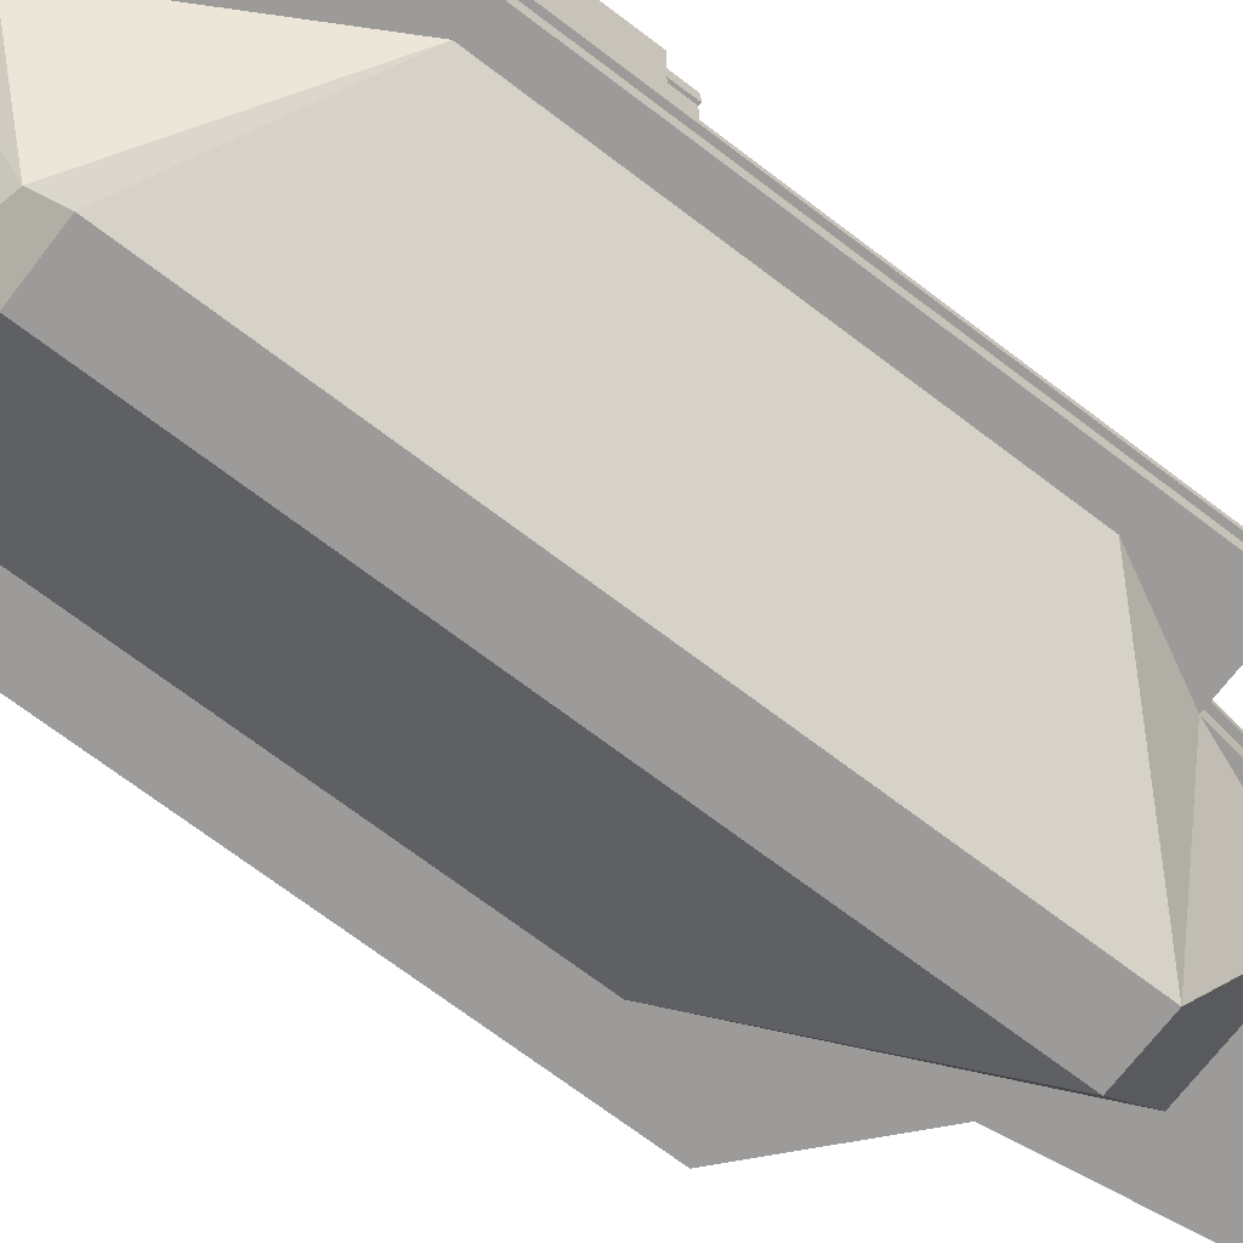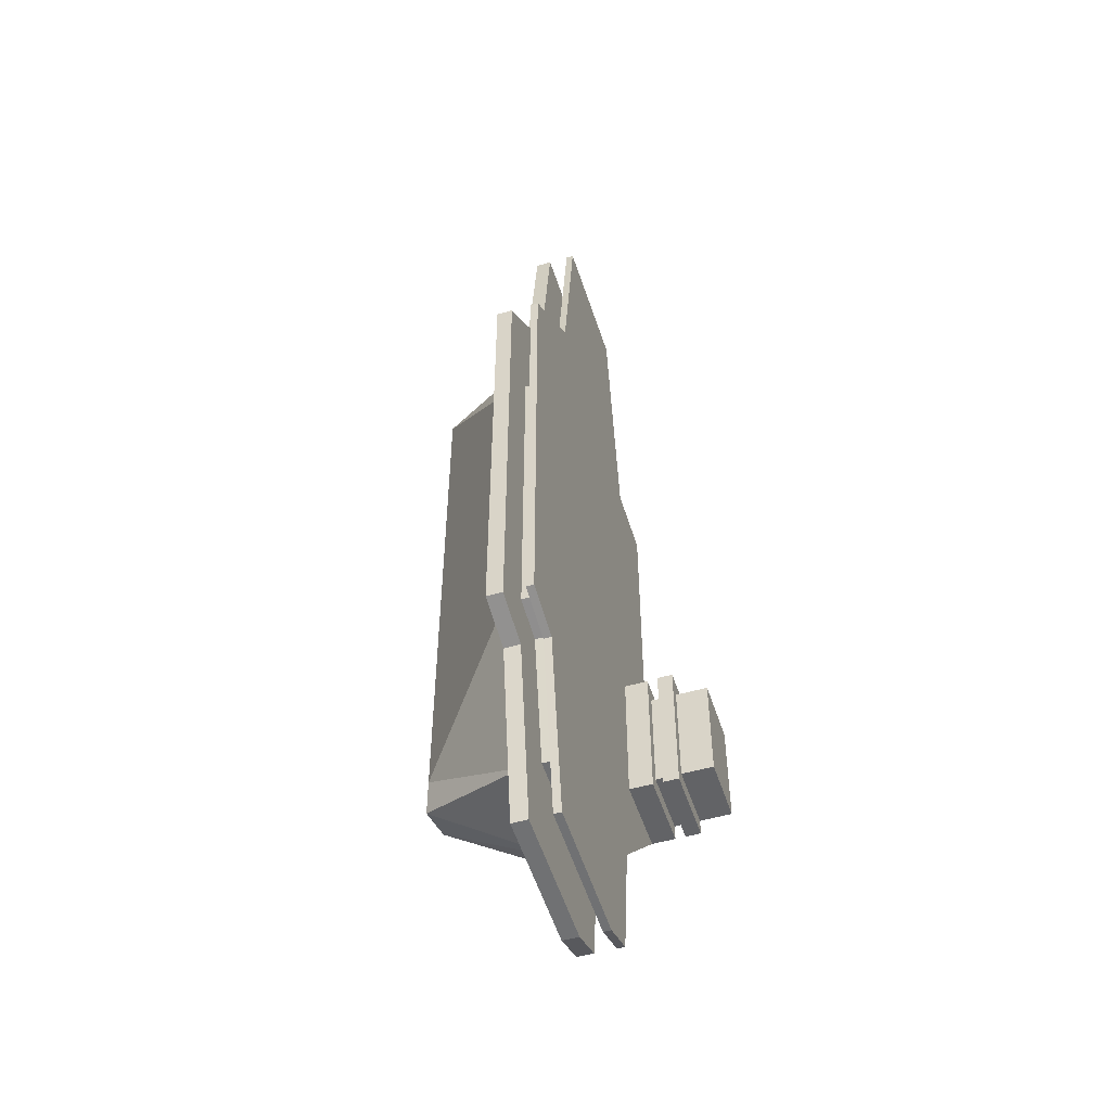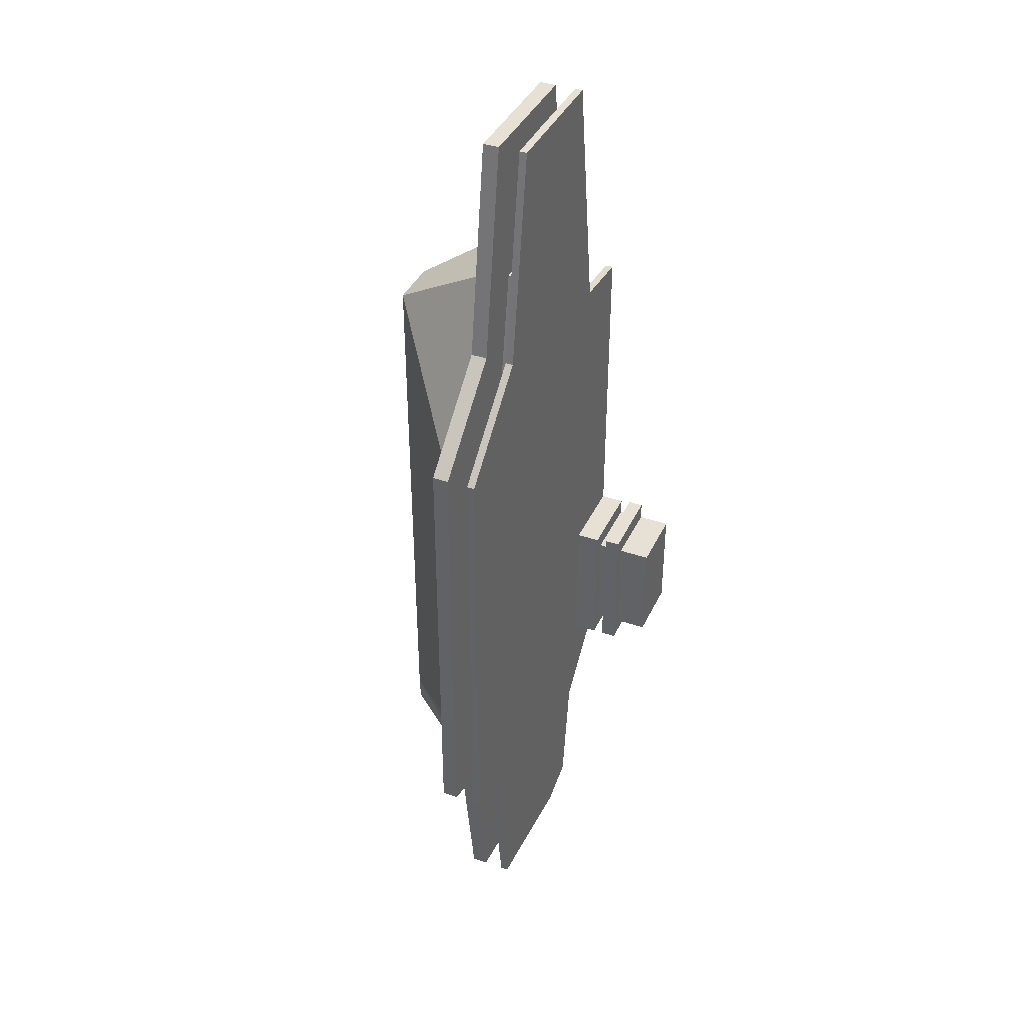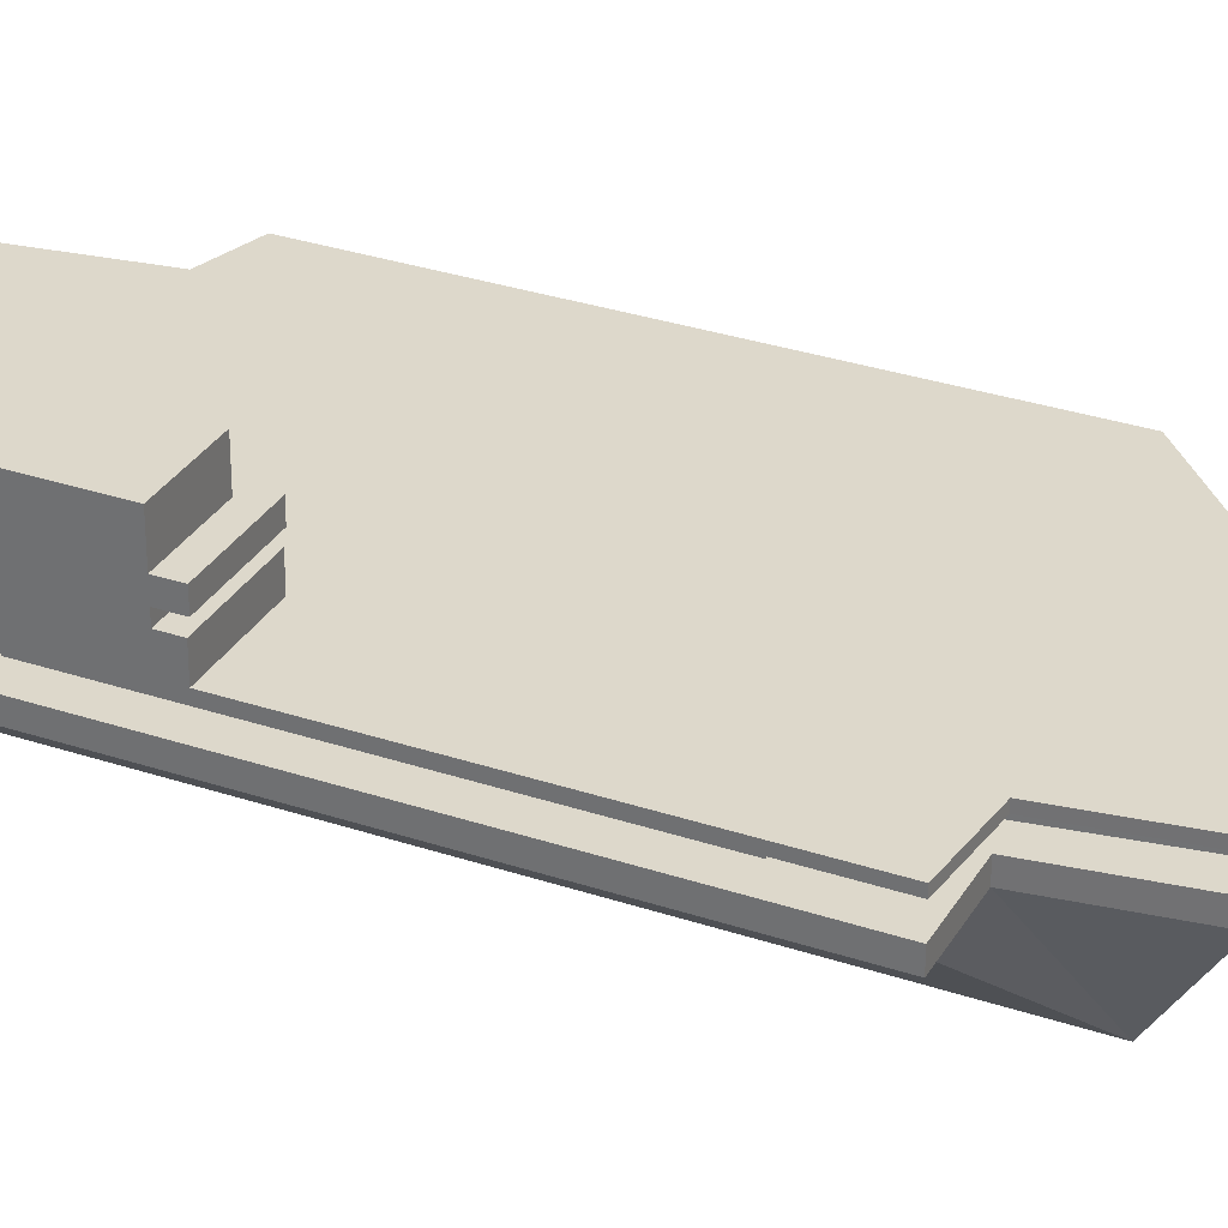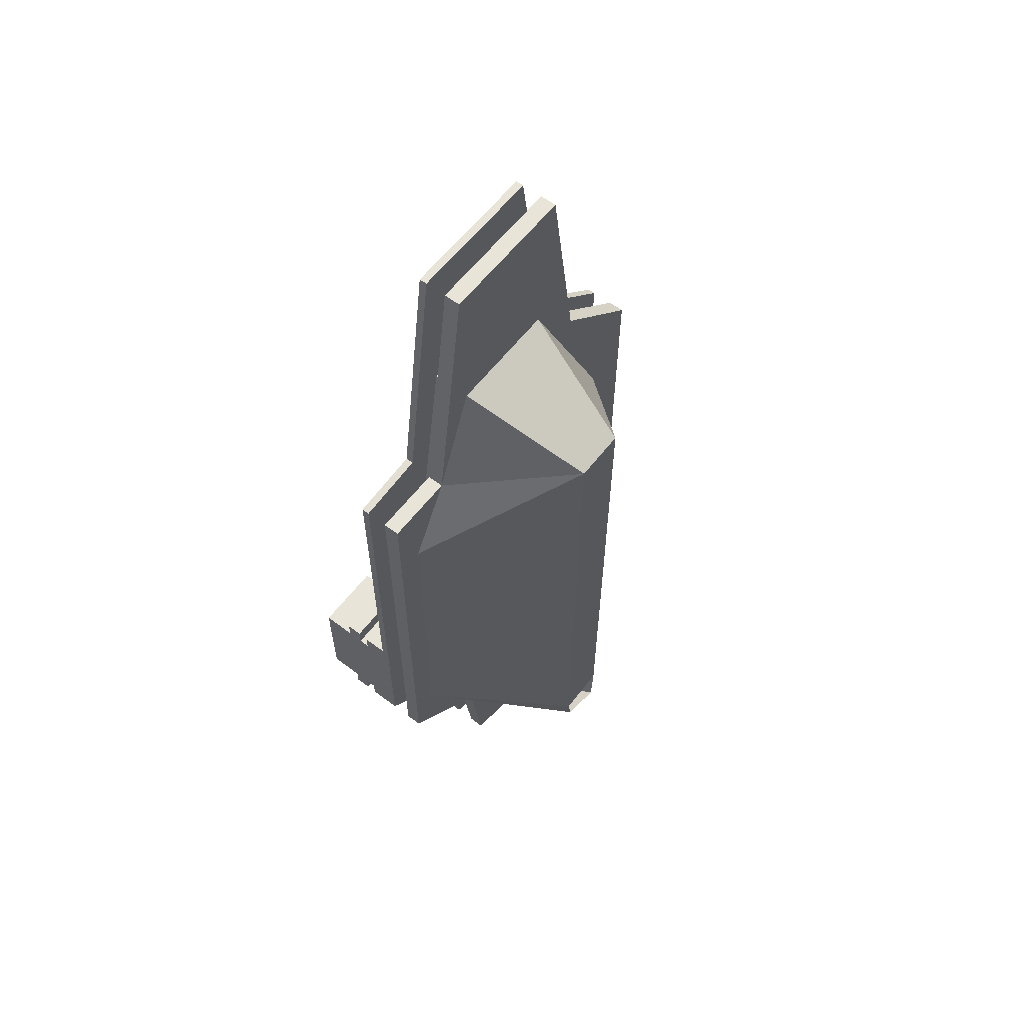
<metadata>
{"format":"obj","ext":"obj","renderer":"f3d","projection":"perspective","resolution":1024,"background":"white","views":[{"elev":-69.8,"azim":-127.4,"up":"+Y"},{"elev":-50.9,"azim":107.7,"up":"+Z"},{"elev":39.1,"azim":113.3,"up":"+Z"},{"elev":31.2,"azim":-64.4,"up":"+Y"},{"elev":60.5,"azim":-52.3,"up":"+Z"}]}
</metadata>
<code>
g Mesh1 Aircraft_carrier1 Model
v 650 100 403.1
v 579.5 100 -188.1
v 567.8 100 35.01
f 1 2 3
v 605.2 100 -22.23
f 2 1 4
v 650 100 -8.741
f 4 1 5
v 650 93.17 -8.741
f 1 6 5
v 650 93.17 403.1
f 6 1 7
v 563.8 93.17 481.2
f 1 8 7
v 611.8 100 437.7
f 8 1 9
v 639.2 100 412.8
f 9 1 10
f 3 10 1
v 565.2 100 83.78
f 3 11 10
v 538.1 100 -97.68
f 12 11 3
v 536.7 100 -42.86
f 12 13 11
v 525.2 100 -155.4
f 14 13 12
v 525.2 100 -150.6
f 15 13 14
v 512.4 100 -151.6
f 16 13 15
v 502.6 100 -194.4
f 13 16 17
v 512.4 100 -193.6
f 18 17 16
v 496.5 100 -194.9
f 18 19 17
v 485.5 100 -195.8
f 18 20 19
v 472.7 100 -196.8
f 18 21 20
v 454 100 -198.4
f 18 22 21
v 579.5 93.17 -188.1
f 23 22 18
v 454 93.17 -198.4
f 22 23 24
v 550.1 93.17 -102.2
f 25 24 23
v 449.6 93.17 -109.8
f 26 24 25
v 418.6 93.17 -99.18
f 27 24 26
v 415.4 93.17 -184
f 27 28 24
v 406.5 93.17 -17.8
f 29 28 27
v 400.3 93.17 -74.33
f 29 30 28
v 335.5 93.17 49.02
f 31 30 29
v 311.7 93.17 15.73
f 31 32 30
v 335.5 93.17 368.5
f 32 31 33
v 335.5 74.4 368.5
f 31 34 33
v 335.5 59.9 368.5
f 34 31 35
v 335.5 59.9 49.02
f 35 31 36
v 335.5 74.4 49.02
f 36 31 37
v 406.5 74.4 -17.8
f 31 38 37
f 38 31 29
f 27 38 29
v 406.5 59.9 -17.8
f 38 27 39
v 418.6 59.9 -99.18
f 39 27 40
v 418.6 74.4 -99.18
f 40 27 41
v 449.6 74.4 -109.8
f 27 42 41
f 42 27 26
v 550.1 74.4 -102.2
f 43 42 26
v 454 74.4 -198.4
f 44 42 43
f 44 41 42
v 415.4 74.4 -184
f 45 41 44
f 45 38 41
v 400.3 74.4 -74.33
f 46 38 45
f 46 37 38
v 311.7 74.4 15.73
f 47 37 46
f 37 47 34
v 311.7 74.4 440.5
f 48 34 47
v 373.7 74.4 440.5
f 34 48 49
v 311.7 59.9 440.5
f 50 49 48
v 373.7 59.9 440.5
f 49 50 51
f 50 35 51
v 311.7 59.9 15.73
f 35 50 52
f 50 47 52
f 47 50 48
f 46 52 47
v 400.3 59.9 -74.33
f 52 46 53
f 45 53 46
v 415.4 59.9 -184
f 53 45 54
v 454 59.9 -198.4
f 45 55 54
f 55 45 44
v 579.5 59.9 -188.1
f 44 56 55
v 579.5 74.4 -188.1
f 56 44 57
f 44 43 57
v 570.7 74.4 20.85
f 57 43 58
v 550.1 59.9 -102.2
f 58 59 43
v 570.7 59.9 20.85
f 59 58 60
v 606.7 59.9 30.87
f 58 61 60
v 606.7 74.4 30.87
f 61 58 62
v 570.7 93.17 20.85
f 62 58 63
f 57 58 62
v 605.2 74.4 -22.23
f 57 62 64
v 650 74.4 -8.741
f 64 62 65
v 650 74.4 403.1
f 65 62 66
v 606.7 74.4 336.4
f 67 66 62
v 563.8 74.4 481.2
f 67 68 66
v 537.5 74.4 394.4
f 69 68 67
v 534.1 74.4 676.3
f 69 70 68
v 513.8 74.4 539.2
f 71 70 69
v 412.9 74.4 539.2
f 72 70 71
v 408.2 74.4 676.3
f 72 73 70
v 385.2 74.4 368.5
f 74 73 72
f 74 49 73
f 34 49 74
f 35 74 34
v 385.2 59.9 368.5
f 74 35 75
f 36 75 35
f 75 36 39
f 37 39 36
f 39 37 38
v 449.4 -36.37 -31.9
f 39 76 36
f 40 76 39
v 449.6 59.9 -109.8
f 77 76 40
v 485 -36.37 -31.9
f 77 78 76
f 59 78 77
f 59 60 78
v 606.7 59.9 336.4
f 79 59 60
v 537.5 59.9 394.4
f 80 59 79
v 513.8 59.9 539.2
f 81 59 80
f 81 77 59
f 81 40 77
v 412.9 59.9 539.2
f 82 40 81
f 82 39 40
f 75 39 82
v 385.2 93.17 368.5
f 82 83 75
f 72 83 82
v 412.9 93.17 539.2
f 83 72 84
v 513.8 93.17 539.2
f 72 85 84
f 72 71 85
f 82 71 72
f 71 82 81
v 534.1 59.9 676.3
f 86 82 81
v 408.2 59.9 676.3
f 87 82 86
f 82 87 51
f 87 49 51
f 49 87 73
f 87 70 73
f 70 87 86
v 563.8 59.9 481.2
f 88 70 86
f 70 88 68
f 88 66 68
v 650 59.9 403.1
f 66 88 89
f 88 79 89
f 88 81 79
f 86 81 88
f 79 81 80
f 79 81 78
v 490.4 -44.53 -31.9
f 79 81 90
v 490.4 -44.53 475
f 79 81 91
f 90 91 81
f 79 91 90
v 444 -44.53 475
f 92 90 91
v 444 -44.53 -31.9
f 90 92 93
f 92 36 93
f 36 92 35
f 35 92 51
f 51 92 82
f 92 81 82
f 81 92 91
f 76 81 82
f 81 76 78
v 485 -36.37 475
f 78 94 81
f 80 78 81
f 79 78 80
f 61 79 78
f 61 67 79
v 606.7 93.17 336.4
f 67 61 95
v 606.7 93.17 30.87
f 95 61 96
f 96 61 62
f 62 63 96
f 63 23 96
f 25 23 63
f 63 43 25
f 43 63 58
f 43 26 25
v 605.2 93.17 -22.23
f 96 23 97
f 23 4 97
f 4 23 2
v 540.5 100 -191.3
f 23 98 2
f 23 18 98
v 525.2 100 -192.6
f 98 18 99
f 18 15 99
f 15 18 16
f 99 15 14
f 12 99 14
f 99 12 98
f 3 98 12
f 98 3 2
f 4 6 97
f 6 4 5
f 96 97 6
f 96 6 7
f 7 95 96
f 8 95 7
v 537.5 93.17 394.4
f 8 100 95
v 534.1 93.17 676.3
f 101 100 8
f 101 85 100
v 502.6 93.17 676.3
f 102 85 101
f 102 84 85
v 408.2 93.17 676.3
f 103 84 102
f 103 83 84
v 373.7 93.17 446.3
f 104 83 103
f 104 33 83
v 311.7 93.17 440.5
f 105 33 104
f 33 105 32
v 311.7 100 146.9
f 105 106 32
v 311.7 100 440.5
f 106 105 107
v 373.7 100 446.3
f 105 108 107
f 108 105 104
f 103 108 104
v 408.2 100 676.3
f 108 103 109
v 534.1 100 676.3
f 103 110 109
f 102 110 103
f 110 102 101
f 8 110 101
v 563.8 100 481.2
f 110 8 111
f 8 9 111
v 574.5 100 471.4
f 111 9 112
v 606.9 100 442.1
f 113 112 9
v 556.2 100 255.9
f 114 112 113
v 549.8 100 376.4
f 115 112 114
v 549.8 100 385.5
f 112 115 116
v 531.4 100 165
f 117 116 115
v 528.1 100 292.9
f 118 116 117
v 528.1 100 310.1
f 116 118 119
v 494.1 100 28.06
f 120 119 118
v 488.5 100 172.4
f 119 120 121
v 488.7 100 8.258
f 122 121 120
v 483.1 100 153.5
f 121 122 123
v 450.4 100 -132.4
f 124 123 122
v 444.6 100 -28.45
f 125 123 124
v 444.6 100 19.52
f 123 125 126
v 415.4 100 -184
f 127 126 125
v 414.1 100 -86.52
f 126 127 128
v 405.9 100 -115
f 127 129 128
f 28 129 127
f 30 129 28
v 400.3 100 -74.33
f 129 30 130
f 32 130 30
v 311.7 100 15.73
f 130 32 131
v 311.7 121.5 15.73
f 32 132 131
v 311.7 121.5 30.89
f 32 133 132
v 311.7 121.5 131.7
f 32 134 133
f 32 106 134
v 311.7 121.5 146.9
f 134 106 135
v 384.6 121.5 146.9
f 106 136 135
v 384.6 100 146.9
f 136 106 137
f 106 108 137
f 108 106 107
f 137 108 109
v 384.6 100 15.73
f 137 109 138
f 138 109 130
v 414.1 100 -27.43
f 130 109 139
v 423.9 100 676.3
f 140 139 109
v 439.7 100 59.56
f 139 140 141
v 471.1 100 676.3
f 142 141 140
v 483.1 100 207.2
f 141 142 143
v 475.1 100 676.3
f 144 143 142
v 488.5 100 225.6
f 143 144 145
v 518.4 100 676.3
f 146 145 144
v 526.6 100 354.8
f 145 146 147
f 110 147 146
v 547.3 100 425.2
f 147 110 148
f 111 148 110
f 116 148 111
f 119 148 116
f 119 147 148
f 121 147 119
f 121 145 147
f 121 143 145
f 123 143 121
f 126 143 123
f 126 141 143
f 128 141 126
f 128 139 141
f 129 139 128
f 139 129 130
f 116 111 112
f 109 110 146
f 109 146 144
f 109 144 142
f 109 142 140
f 130 131 138
f 132 138 131
v 384.6 121.5 15.73
f 138 132 149
v 374 121.5 30.89
f 132 150 149
f 150 132 133
v 311.7 130.9 30.89
f 151 150 133
v 374 130.9 30.89
f 150 151 152
v 384.2 130.9 15.73
f 151 153 152
v 311.7 130.9 15.73
f 153 151 154
v 311.7 145 15.73
f 151 155 154
v 311.7 145 30.89
f 151 156 155
v 311.7 130.9 131.7
f 157 156 151
v 311.7 145 131.7
f 157 158 156
v 311.7 130.9 148.5
f 159 158 157
v 311.7 145 148.5
f 158 159 160
v 384.2 145 148.5
f 159 161 160
v 384.2 130.9 148.5
f 161 159 162
v 374 130.9 131.7
f 159 163 162
f 163 159 157
f 157 152 163
f 152 157 151
f 151 134 157
f 133 134 151
f 157 134 163
v 374 121.5 131.7
f 163 134 164
f 134 136 164
f 136 134 135
f 164 136 150
f 149 150 136
f 136 138 149
f 138 136 137
f 150 163 164
v 374 145 131.7
f 163 150 165
v 374 145 30.89
f 165 150 166
f 166 150 152
f 165 161 166
f 158 161 165
f 161 158 160
v 374 162.1 131.7
f 167 158 165
v 325.6 162.1 131.7
f 158 167 168
v 355.7 162.1 131.7
f 168 167 169
v 374 166.4 131.7
f 170 169 167
v 355.7 166.4 131.7
f 169 170 171
v 374 174.3 131.7
f 172 171 170
v 346.9 166.4 131.7
f 171 172 173
v 325.6 166.4 131.7
f 173 172 174
v 311.7 174.3 131.7
f 175 174 172
f 175 168 174
f 158 168 175
v 311.7 165 122.8
f 175 176 158
v 311.7 174.3 30.89
f 176 175 177
f 172 177 175
v 374 174.3 30.89
f 177 172 178
v 374 166.4 115.9
f 172 179 178
v 374 159.6 115.9
f 179 172 180
f 170 180 172
f 167 180 170
f 167 166 180
f 166 167 165
f 156 165 166
f 165 156 158
v 311.7 159 122.8
f 158 181 156
f 181 158 176
v 311.7 165 97.54
f 182 181 176
v 311.7 159 97.54
f 181 182 183
v 311.7 165.5 87.44
f 182 184 183
f 182 177 184
f 176 177 182
v 311.7 165.5 72.73
f 184 177 185
v 311.7 165.5 65.05
f 185 177 186
v 311.7 165.5 30.89
f 186 177 187
v 357.8 165.6 30.89
f 188 187 177
v 349.9 165.4 30.89
f 188 189 187
v 357.8 161.3 30.89
f 190 189 188
v 349.9 160.8 30.89
f 189 190 191
v 374 161.3 30.89
f 192 191 190
v 329.7 160.3 30.89
f 192 193 191
v 374 159.3 30.89
f 194 193 192
v 311.7 160.3 30.89
f 194 195 193
f 166 195 194
f 195 166 156
f 166 155 156
v 384.2 145 15.73
f 155 166 196
f 196 166 161
f 161 153 196
f 153 161 162
f 162 163 153
f 152 153 163
f 153 155 196
f 155 153 154
v 311.7 160.3 65.05
f 156 197 195
v 311.7 160 72.73
f 156 198 197
v 311.7 160 87.44
f 156 199 198
f 156 183 199
f 156 181 183
f 199 183 184
f 185 199 184
f 199 185 198
f 185 186 198
f 197 198 186
f 187 197 186
f 197 187 195
v 311.7 164.7 30.89
f 195 187 200
v 329.7 164.7 30.89
f 187 201 200
v 334.4 165.4 30.89
f 201 187 202
f 202 187 189
f 191 202 189
v 334.4 160.8 30.89
f 202 191 203
f 191 193 203
f 201 203 193
f 203 201 202
f 193 200 201
f 200 193 195
v 374 159.3 64.63
f 204 166 194
v 374 160.1 70.32
f 205 166 204
v 374 160.1 95.29
f 206 166 205
v 374 159.6 100
f 207 166 206
f 180 166 207
f 207 179 180
v 374 166.4 100
f 179 207 208
f 207 206 208
v 374 166.1 95.29
f 209 208 206
f 178 208 209
f 178 179 208
v 374 166.1 70.32
f 178 209 210
f 209 205 210
f 205 209 206
f 205 204 210
v 374 165.6 64.63
f 211 210 204
f 178 210 211
v 374 165.6 30.89
f 178 211 212
f 211 194 212
f 194 211 204
f 212 194 192
f 192 188 212
f 188 192 190
f 188 177 212
f 212 177 178
f 168 173 174
v 346.9 162.1 131.7
f 173 168 213
f 168 169 213
f 171 213 169
f 213 171 173
f 127 24 28
f 24 127 22
f 127 124 22
f 127 125 124
v 451.3 100 -149.2
f 22 124 214
f 122 214 124
v 489.4 100 -9.927
f 214 122 215
f 122 120 215
f 215 120 19
v 494.8 100 9.811
f 19 120 216
f 117 216 120
v 531.9 100 145.5
f 216 117 217
f 217 117 114
f 117 115 114
v 557.1 100 237.8
f 217 114 218
f 218 114 113
f 218 113 9
f 9 11 218
f 11 9 10
f 13 218 11
f 218 13 217
f 17 217 13
f 217 17 216
f 19 216 17
f 120 118 117
f 20 215 19
v 482.1 100 -154.1
f 219 215 20
v 469.3 100 -155.1
f 220 215 219
f 22 215 220
f 215 22 214
f 21 22 220
f 219 21 220
f 21 219 20
v 500.9 92.91 676.3
f 221 102 103
v 502.6 92.91 676.3
f 102 221 222
f 34 83 33
f 34 74 83
f 75 83 74
f 85 80 100
f 71 80 85
f 80 71 81
f 100 80 69
f 80 67 69
f 67 80 79
f 69 67 95
f 69 95 100
f 89 79 61
f 79 60 61
f 61 78 60
f 61 90 78
f 60 90 61
f 60 78 90
f 59 90 78
f 59 60 90
f 61 60 59
f 59 56 61
f 59 55 56
f 77 55 59
f 40 55 77
f 40 54 55
f 40 53 54
f 36 53 40
f 36 52 53
f 52 36 35
f 40 39 36
f 40 76 36
f 40 93 36
f 77 93 40
f 77 90 93
f 59 90 77
f 59 61 90
f 59 61 78
f 61 79 90
f 90 79 78
f 77 90 78
v 483.6 -47.34 -60.32
f 77 223 90
f 59 223 77
f 59 90 223
v 447.1 -45.81 -51.99
f 77 223 224
f 77 224 40
f 77 93 224
f 224 93 36
f 40 93 224
f 40 224 36
f 41 77 40
f 77 41 42
f 42 59 77
f 59 42 43
f 90 81 78
v 605.2 59.9 -22.23
f 61 56 225
f 56 64 225
f 64 56 57
v 650 59.9 -8.741
f 64 226 225
f 226 64 65
f 66 226 65
f 226 66 89
f 61 226 89
f 61 225 226
v 449.4 -36.37 475
f 76 82 227
f 76 75 82
f 51 75 82
f 75 51 35

</code>
